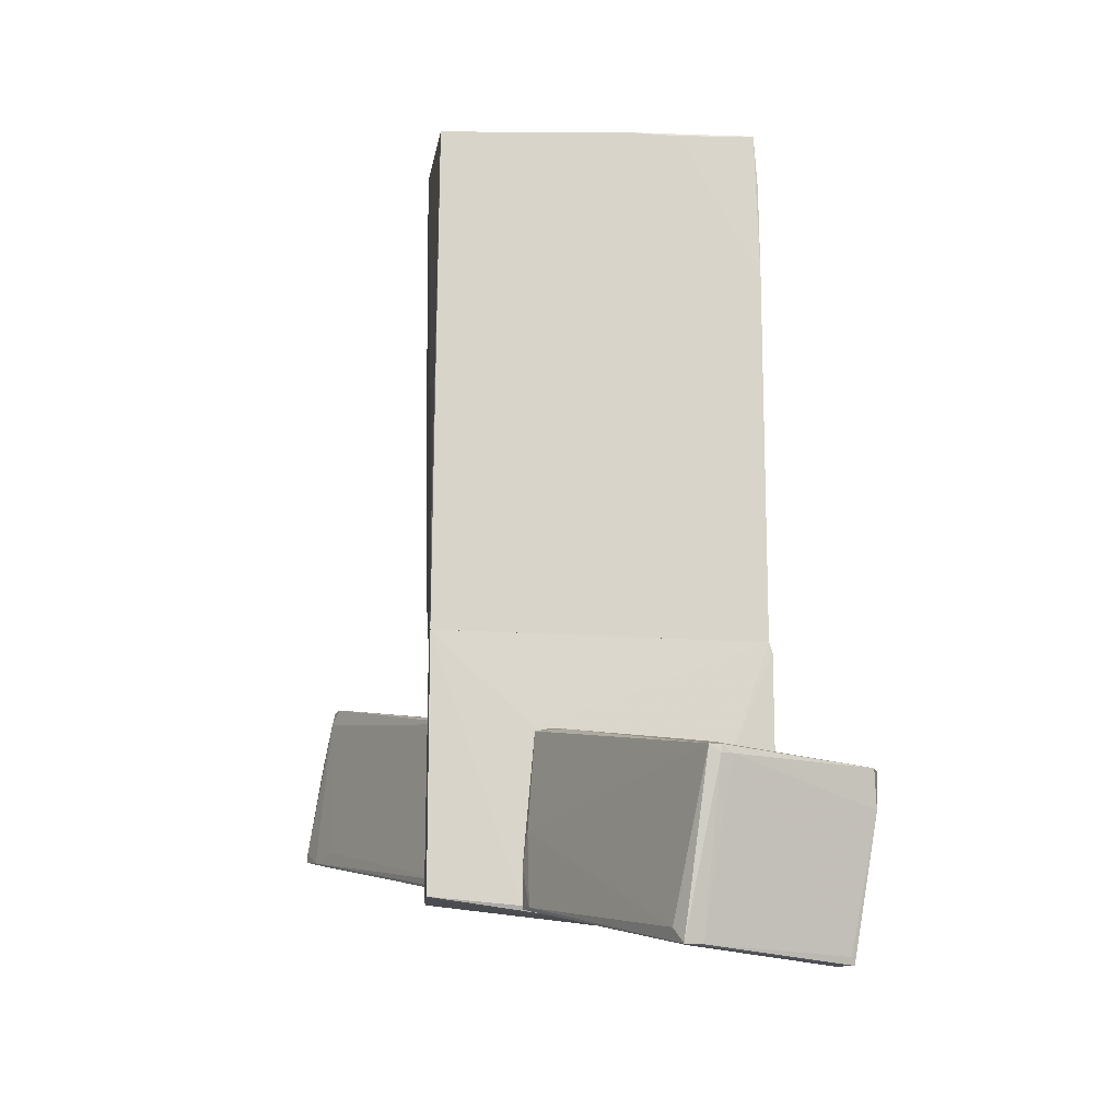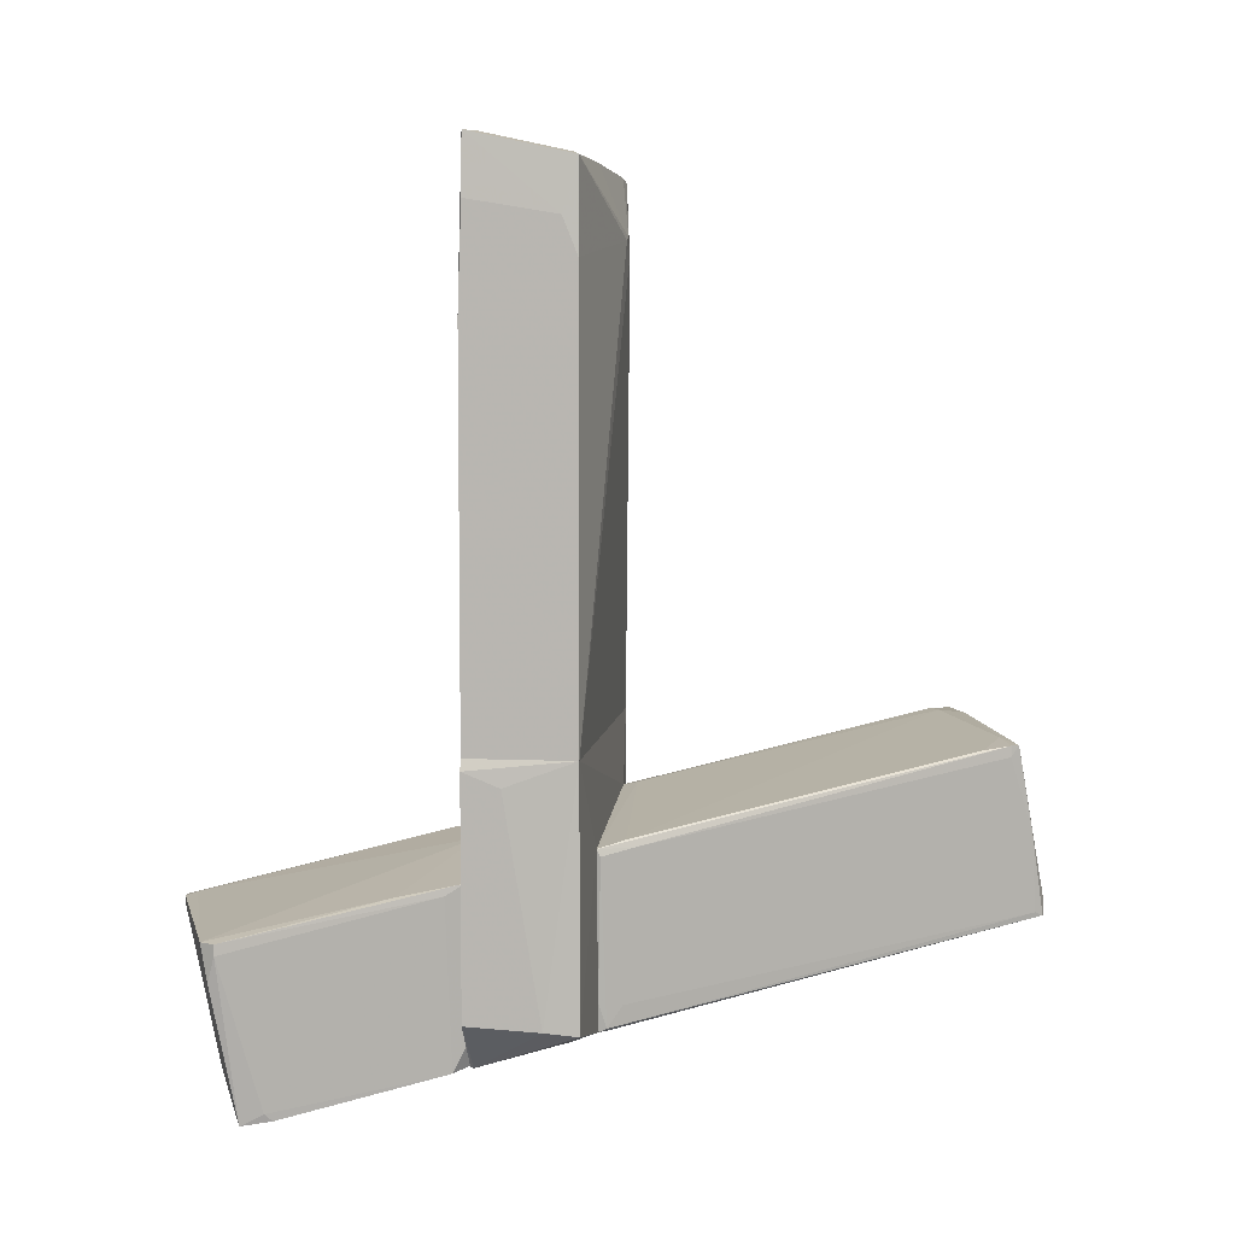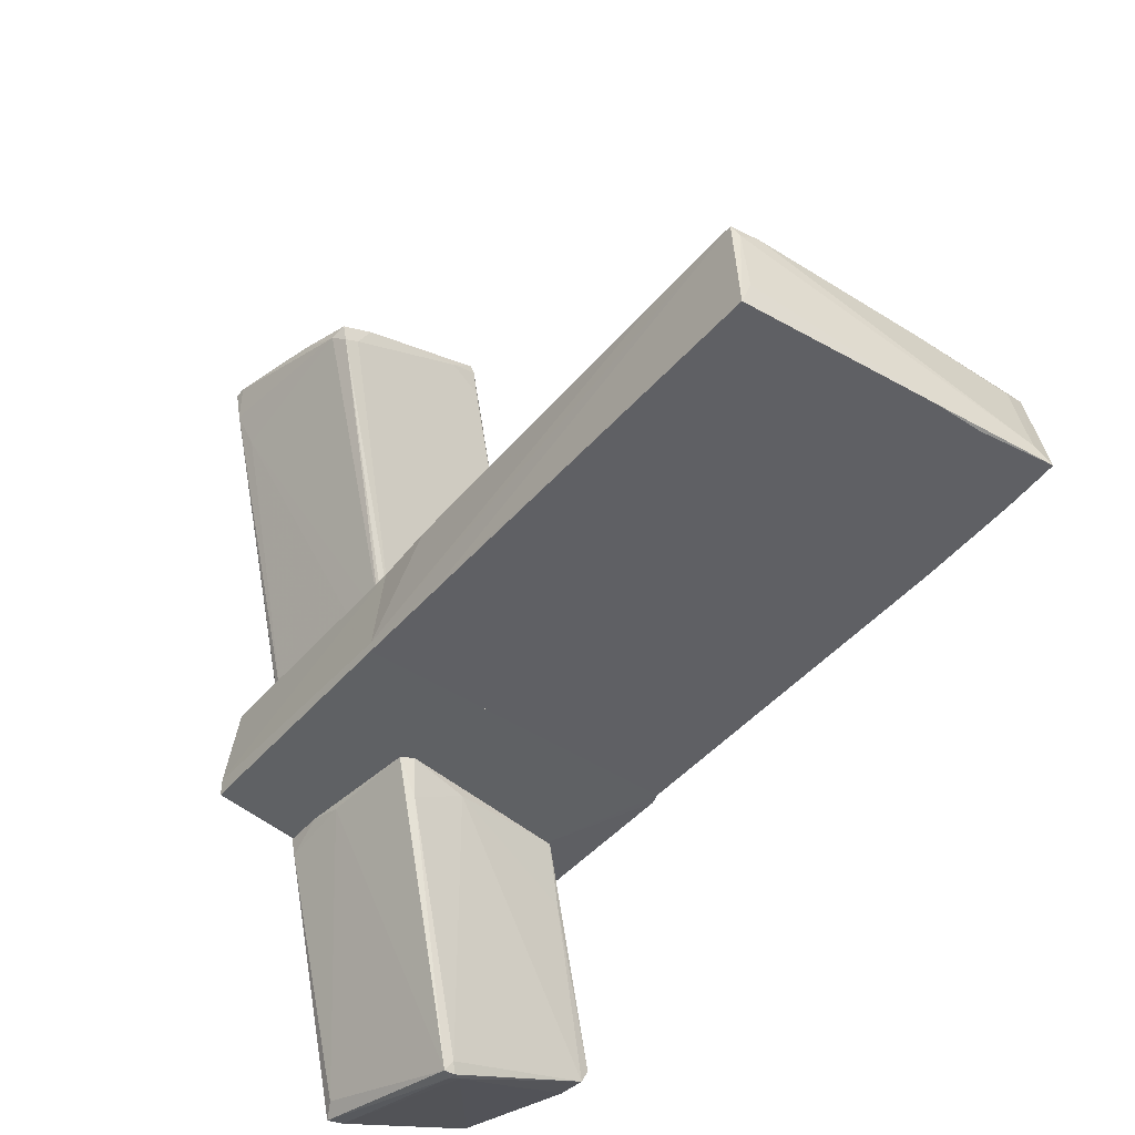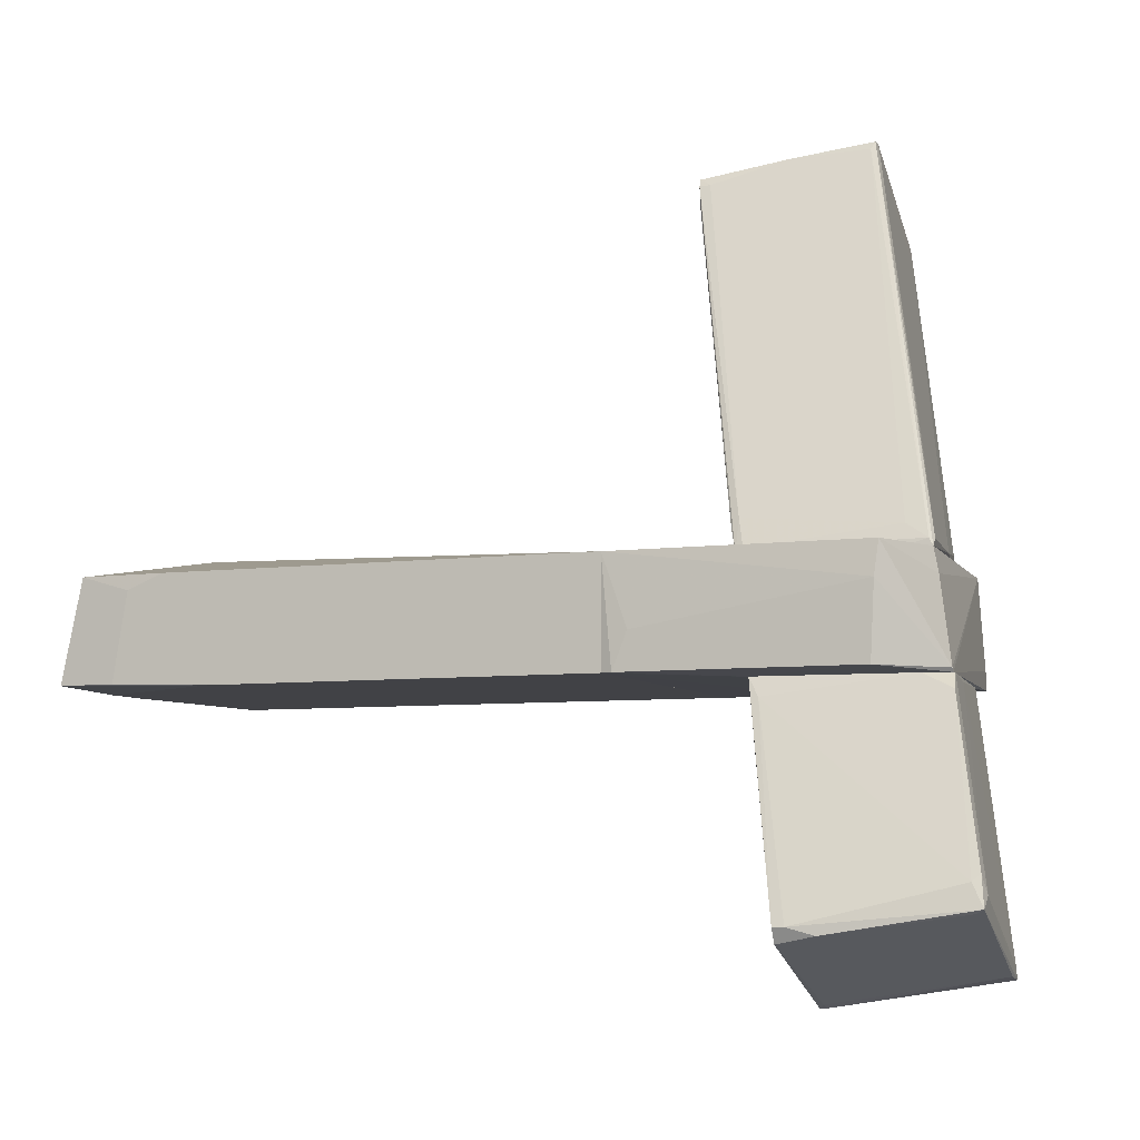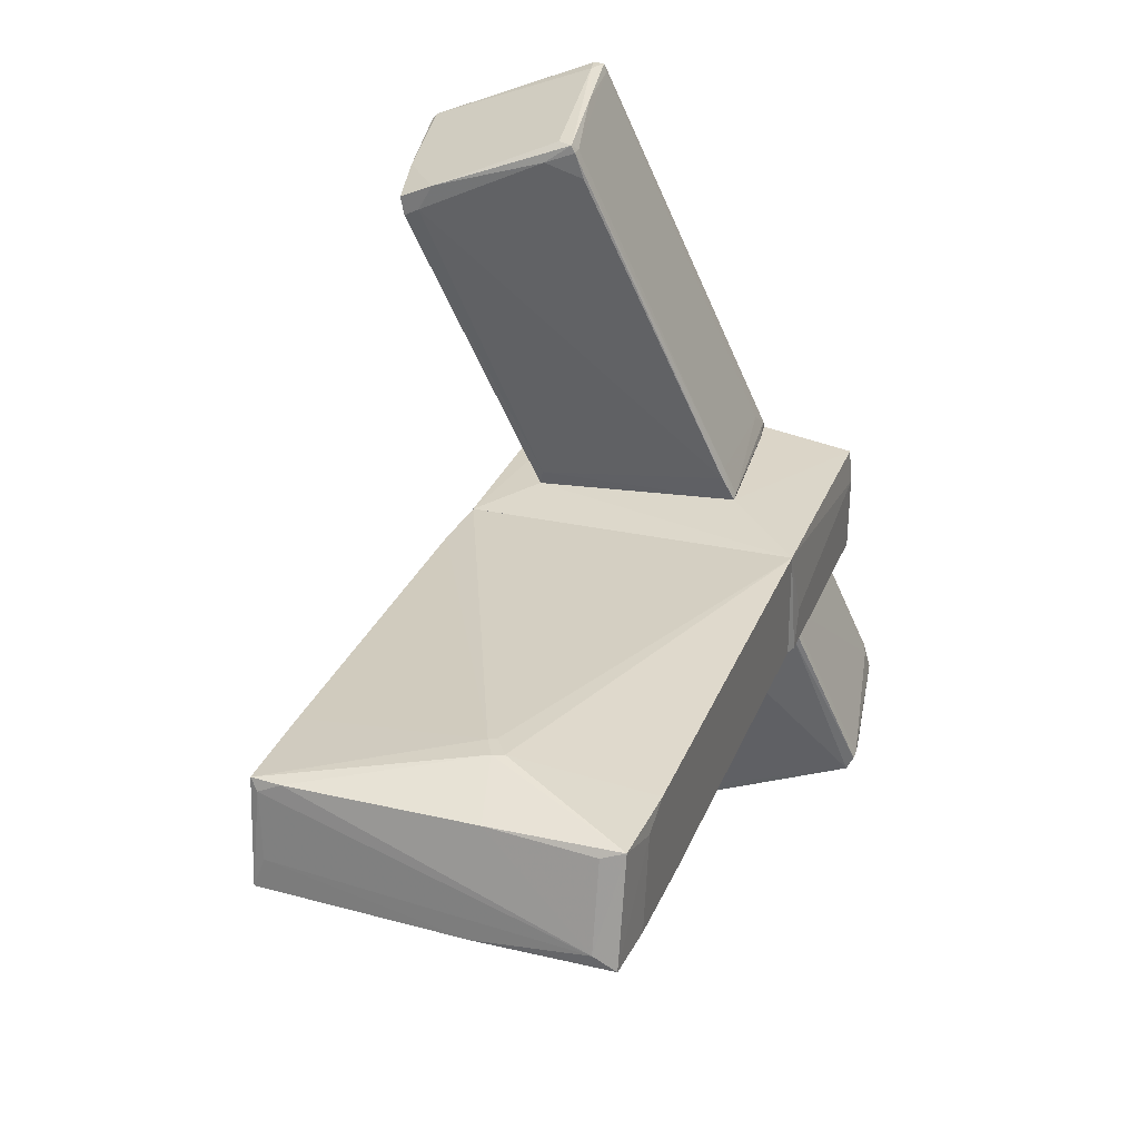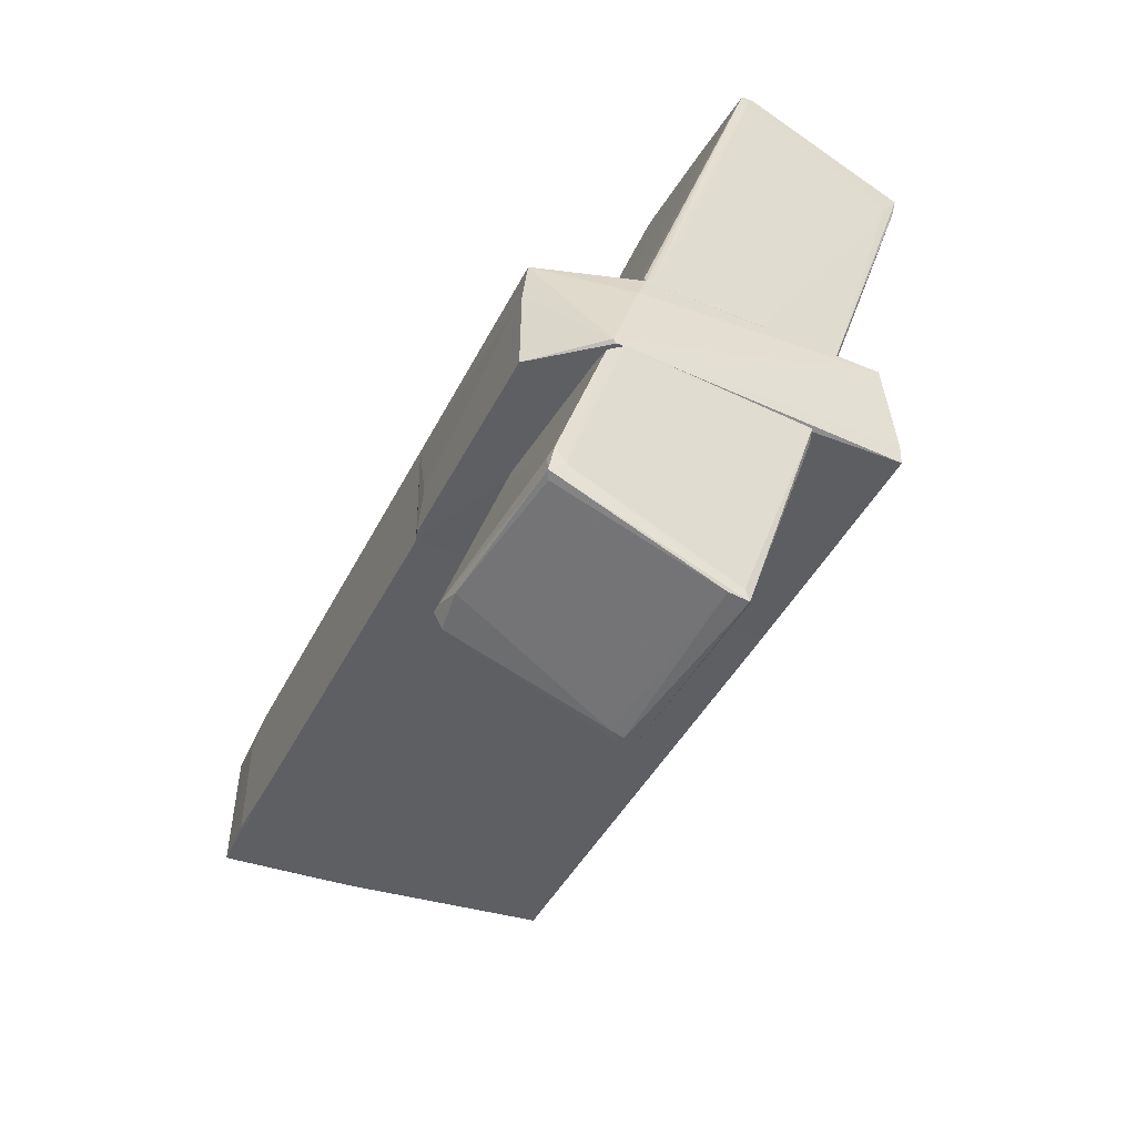
<metadata>
{"format":"obj","ext":"obj","renderer":"f3d","projection":"perspective","resolution":1024,"background":"white","views":[{"elev":-14.6,"azim":170.3,"up":"+Y"},{"elev":6.3,"azim":-82.7,"up":"+Y"},{"elev":-44.9,"azim":142.5,"up":"+Z"},{"elev":-6.7,"azim":-68.1,"up":"+Z"},{"elev":28.6,"azim":-161.6,"up":"+Z"},{"elev":-40.0,"azim":-23.7,"up":"+Z"}]}
</metadata>
<code>
o convex_0
v 2.428 5.914 -0.3752
v -2.584 -2.197 -0.826
v 2.654 -2.197 -0.826
v -0.3313 4.505 1.202
v -2.528 6.252 -0.7694
v 2.485 -2.197 0.8073
v -2.584 -2.197 0.8073
v 2.597 5.801 0.8073
v -2.528 5.914 0.8073
v 2.597 5.914 -0.826
v -2.584 3.773 -0.826
v -0.5564 4.843 1.202
v -2.584 4.561 0.8073
v 2.541 -1.182 0.8073
v 2.147 5.857 0.8073
v -0.5 6.139 -0.826
v -2.19 6.252 -0.6005
v -0.2185 4.561 1.202
v -2.19 5.97 0.6946
v -2.584 5.35 -0.7694
v 2.597 4.279 0.8073
v 2.654 -0.3931 -0.7694
v 2.654 -2.197 -0.6569
v -0.3872 4.9 1.202
v -1.289 6.139 -0.826
v 2.485 5.857 0.6384
v -0.6128 5.914 0.8073
v -2.584 5.125 0.5818
f 20 13 28
f 2 3 6
f 6 4 7
f 2 6 7
f 3 2 10
f 2 7 11
f 10 2 11
f 7 4 12
f 12 9 13
f 11 7 13
f 7 12 13
f 1 10 16
f 10 11 16
f 5 9 17
f 1 16 17
f 16 5 17
f 4 6 18
f 12 4 18
f 6 14 18
f 17 9 19
f 5 11 20
f 11 13 20
f 8 18 21
f 18 14 21
f 3 10 22
f 10 8 22
f 6 3 23
f 14 6 23
f 8 21 23
f 21 14 23
f 3 22 23
f 22 8 23
f 9 12 24
f 8 15 24
f 12 18 24
f 18 8 24
f 11 5 25
f 5 16 25
f 16 11 25
f 10 1 26
f 8 10 26
f 15 8 26
f 1 17 26
f 17 15 26
f 15 17 27
f 19 9 27
f 17 19 27
f 9 24 27
f 24 15 27
f 9 5 28
f 13 9 28
f 5 20 28
o convex_1
v -1.12 -5.914 0.8637
v 3.949 -4.675 6.157
v 3.949 -4.844 6.157
v 1.133 -3.774 7.003
v 1.752 -3.267 0.8637
v 0.9077 -2.423 6.665
v 1.921 -5.914 0.8637
v -1.289 -3.662 0.8637
v 3.554 -2.253 5.764
v 1.302 -5.012 7.172
v -0.9505 -6.364 0.9774
v 3.499 -2.253 5.482
v 1.19 -2.535 6.777
v 3.611 -4.787 5.2
v 1.471 -5.012 7.172
v 0.739 -6.139 0.9767
v -1.289 -3.774 0.9206
v -1.12 -3.549 1.258
v -1.063 -6.308 0.9774
v 1.865 -3.267 1.089
v 3.892 -4.675 6.214
v 3.611 -2.479 5.651
v 1.358 -2.366 6.495
v 2.034 -5.745 1.089
v 1.696 -3.211 1.089
v 3.273 -2.253 5.594
v 1.978 -5.914 1.089
v 1.414 -4.731 7.172
v 3.667 -4.956 5.764
v 3.048 -2.253 5.989
v -1.063 -6.364 0.8637
v -1.007 -5.97 1.202
v -0.2747 -6.027 2.498
v 3.836 -4.9 5.764
v 0.9077 -2.591 6.665
v 0.9641 -2.423 6.777
v 1.246 -4.956 7.059
v 1.809 -3.718 0.8637
v 0.7954 -2.478 6.27
v 1.358 -5.069 6.947
v -1.12 -3.662 1.371
v 3.724 -3.155 5.933
f 58 41 70
f 29 33 35
f 33 29 36
f 36 29 45
f 36 34 46
f 45 29 47
f 33 40 48
f 31 30 49
f 43 31 49
f 40 37 50
f 48 40 50
f 42 48 50
f 33 36 53
f 40 33 53
f 36 46 53
f 53 46 54
f 37 40 54
f 40 53 54
f 44 35 55
f 32 38 56
f 38 43 56
f 49 41 56
f 43 49 56
f 31 43 57
f 55 31 57
f 44 55 57
f 37 54 58
f 54 51 58
f 29 35 59
f 39 38 59
f 35 44 59
f 44 39 59
f 38 47 59
f 47 29 59
f 45 47 60
f 39 44 61
f 44 57 61
f 30 31 62
f 50 30 62
f 42 50 62
f 35 52 62
f 52 42 62
f 31 55 62
f 55 35 62
f 51 34 64
f 32 56 64
f 56 41 64
f 41 58 64
f 58 51 64
f 63 32 64
f 34 63 64
f 38 32 65
f 47 38 65
f 60 47 65
f 32 63 65
f 35 33 66
f 33 48 66
f 48 42 66
f 52 35 66
f 42 52 66
f 46 34 67
f 34 51 67
f 54 46 67
f 51 54 67
f 38 39 68
f 43 38 68
f 57 43 68
f 39 61 68
f 61 57 68
f 34 36 69
f 36 45 69
f 45 60 69
f 63 34 69
f 60 65 69
f 65 63 69
f 49 30 70
f 41 49 70
f 30 50 70
f 50 37 70
f 37 58 70
o convex_2
v -1.796 -6.364 -0.8831
v -0.726 -4.732 -5.276
v -0.726 -4.619 -5.276
v 1.245 -5.745 -0.8831
v -0.2752 -7.209 -4.881
v -3.203 -4.732 -4.149
v 0.8511 -3.662 -0.8831
v -2.865 -7.379 -3.923
v -1.965 -4.056 -0.8831
v 1.245 -6.364 -0.8831
v -1.571 -6.759 -0.8831
v -0.557 -4.619 -5.276
v 1.077 -3.718 -0.939
v -3.091 -4.732 -4.374
v -2.753 -7.322 -3.473
v -0.1062 -3.774 -1.052
v -0.1629 -6.984 -4.712
v -2.64 -7.379 -3.755
v 1.189 -5.239 -0.9953
v -0.6694 -4.562 -5.106
v -0.557 -7.209 -4.824
v -3.147 -5.295 -4.262
v 1.189 -6.364 -1.164
v -0.3319 -7.209 -4.712
v -2.077 -4.225 -1.164
v -1.852 -6.815 -1.108
v -3.203 -4.901 -4.149
v 0.7387 -3.774 -1.502
v -2.246 -4.225 -1.84
v -0.6694 -6.646 -0.939
v -2.809 -7.265 -3.98
v -0.8946 -4.732 -5.219
v -2.809 -7.209 -3.585
f 95 97 103
f 71 74 77
f 71 77 79
f 74 71 80
f 80 71 81
f 72 73 82
f 75 72 82
f 77 74 83
f 79 77 86
f 75 82 87
f 78 75 88
f 85 78 88
f 82 83 89
f 83 74 89
f 87 82 89
f 82 73 90
f 73 84 90
f 84 86 90
f 72 75 91
f 75 78 91
f 76 84 92
f 74 80 93
f 80 75 93
f 75 87 93
f 89 74 93
f 87 89 93
f 75 80 94
f 88 75 94
f 71 79 95
f 79 76 95
f 81 71 96
f 88 81 96
f 85 88 96
f 71 95 96
f 92 78 97
f 76 92 97
f 95 76 97
f 77 83 98
f 83 82 98
f 86 77 98
f 82 90 98
f 90 86 98
f 76 79 99
f 84 76 99
f 79 86 99
f 86 84 99
f 80 81 100
f 81 88 100
f 94 80 100
f 88 94 100
f 91 78 101
f 78 92 101
f 101 92 102
f 73 72 102
f 84 73 102
f 72 91 102
f 92 84 102
f 91 101 102
f 78 85 103
f 85 96 103
f 96 95 103
f 97 78 103
o convex_3
v -1.683 -6.759 -0.8823
v -1.007 -2.197 0.8073
v -1.007 -2.197 -0.8259
v 2.654 -6.195 -0.8259
v -2.584 -6.027 0.8073
v 2.484 -2.197 0.8073
v 2.484 -6.139 0.8073
v 2.654 -2.197 -0.8259
v -2.641 -2.366 -0.8259
v -2.584 -2.197 0.8073
v -2.641 -5.914 -0.8259
v -1.064 -6.365 0.8637
v 1.077 -3.662 -0.8823
v 1.752 -3.267 0.8637
v -1.289 -3.662 0.8637
v -1.908 -4.056 -0.8823
v -2.641 -5.97 0.3004
v 1.921 -5.914 0.8637
v 1.246 -6.308 -0.8823
v -2.584 -2.197 -0.8259
v 2.654 -6.195 -0.5441
v -1.233 -6.477 0.4695
v -1.739 -6.759 -0.8259
v 2.654 -2.197 -0.6567
v -2.641 -2.591 -0.2624
f 112 120 128
f 106 105 111
f 105 106 113
f 106 111 116
f 109 105 117
f 105 113 117
f 115 117 118
f 113 108 118
f 108 115 118
f 117 113 118
f 104 114 119
f 114 112 119
f 116 104 119
f 108 113 120
f 112 114 120
f 110 109 121
f 115 110 121
f 109 117 121
f 117 115 121
f 107 104 122
f 111 107 122
f 104 116 122
f 116 111 122
f 112 113 123
f 113 106 123
f 106 116 123
f 119 112 123
f 116 119 123
f 104 107 124
f 109 110 124
f 110 104 124
f 107 111 124
f 115 108 125
f 110 115 125
f 104 110 126
f 114 104 126
f 108 120 126
f 120 114 126
f 125 108 126
f 110 125 126
f 105 109 127
f 111 105 127
f 109 124 127
f 124 111 127
f 113 112 128
f 120 113 128

</code>
